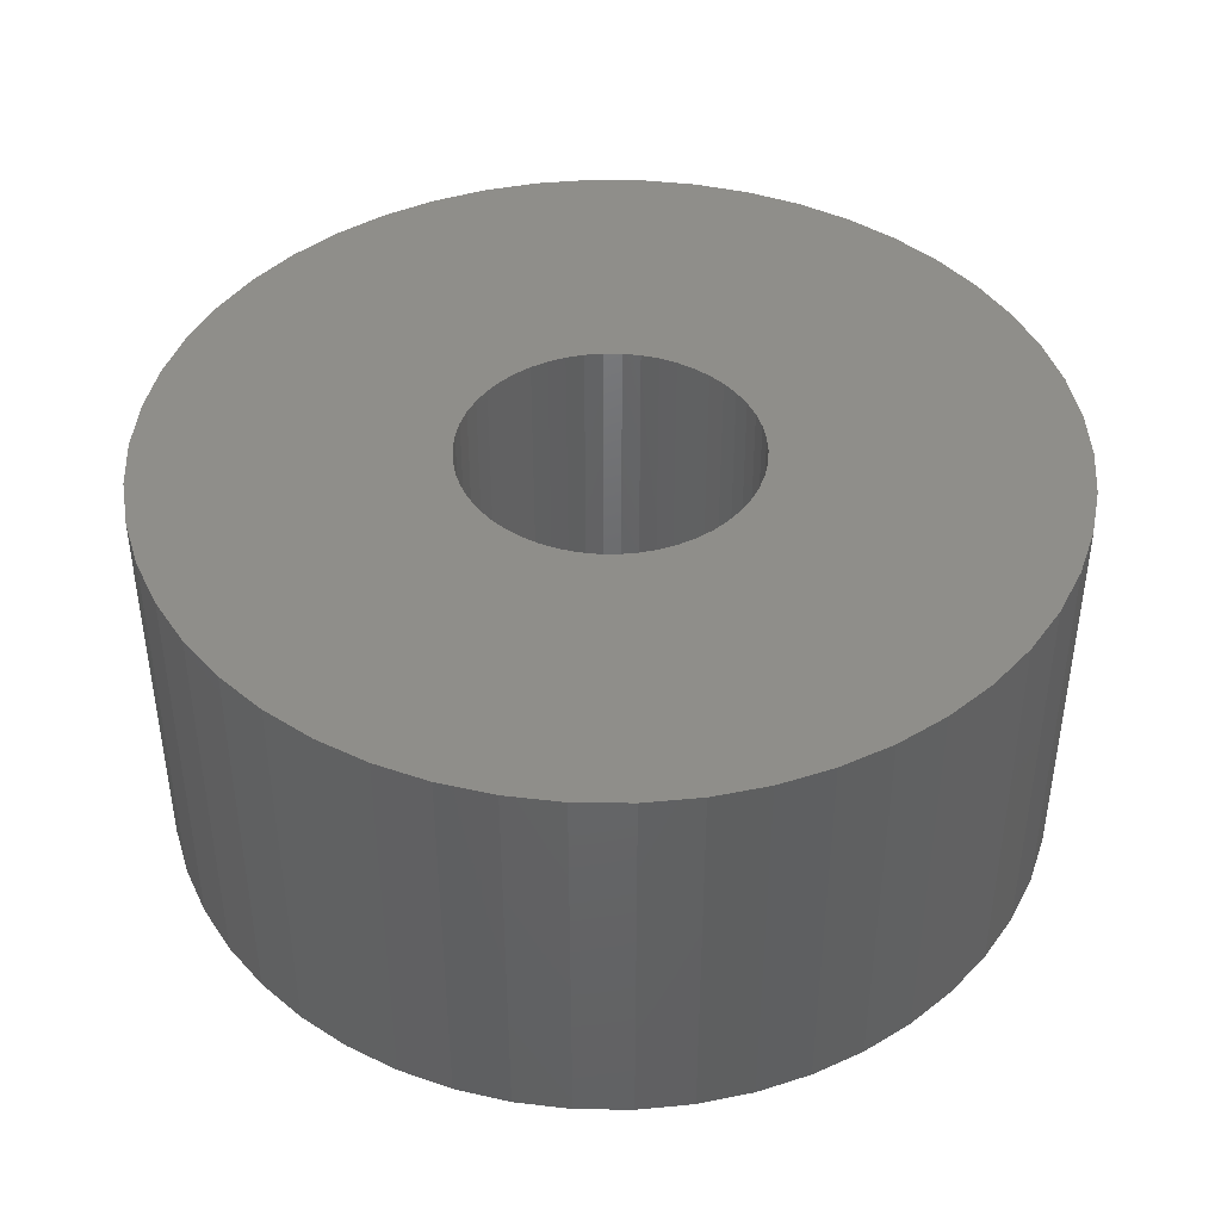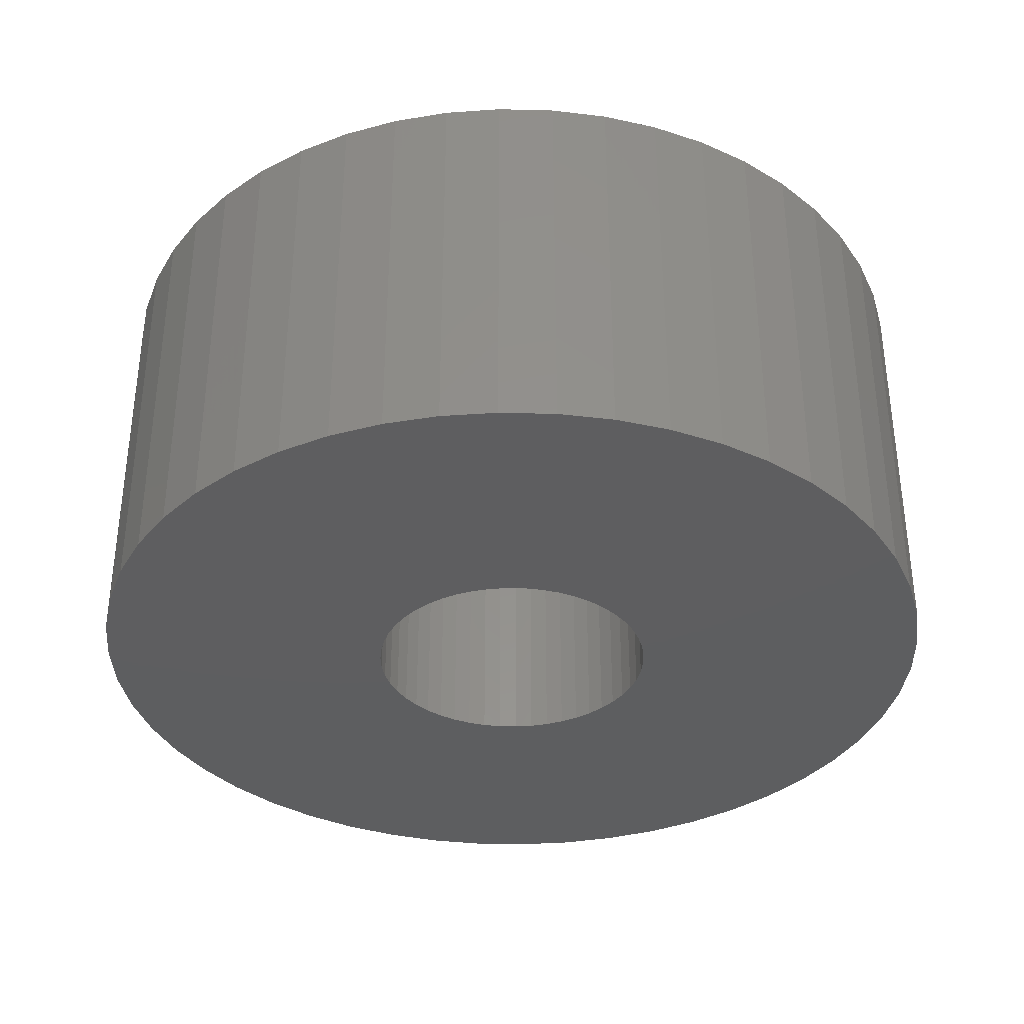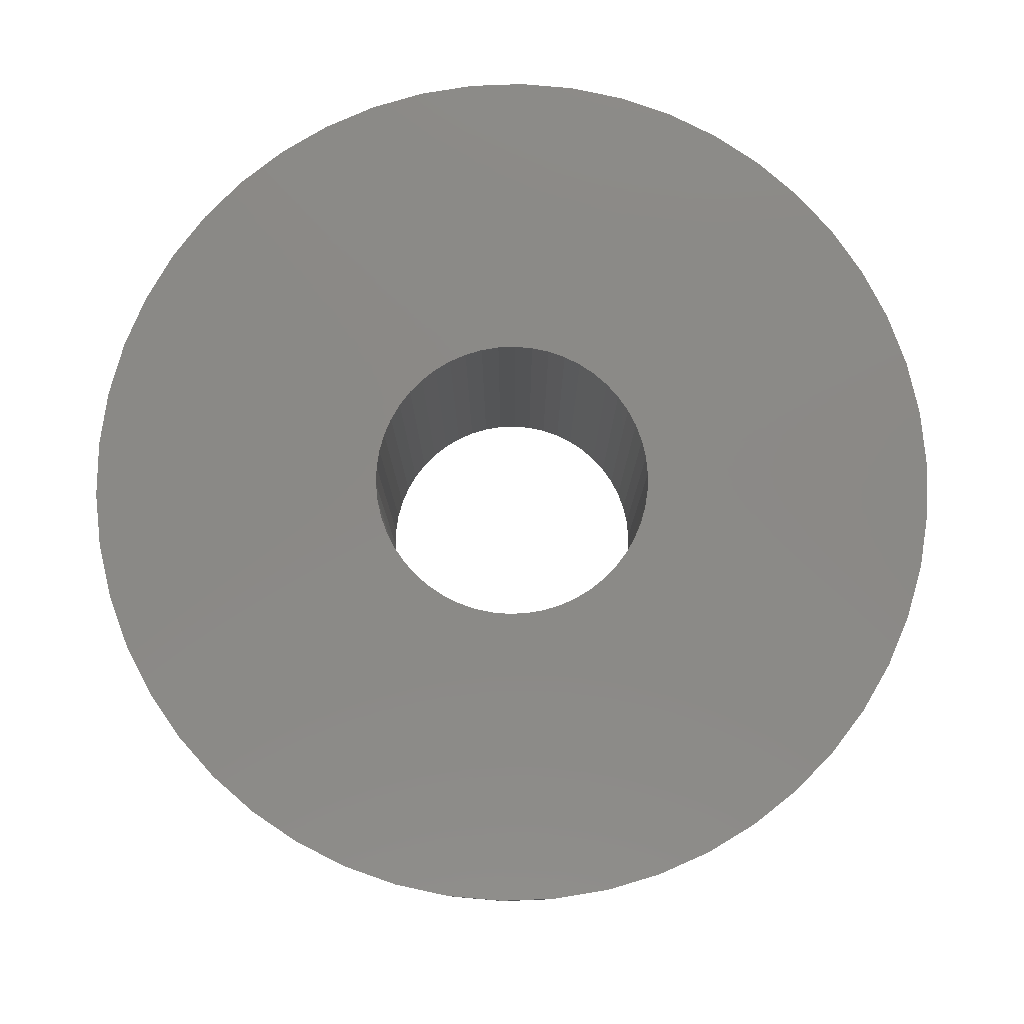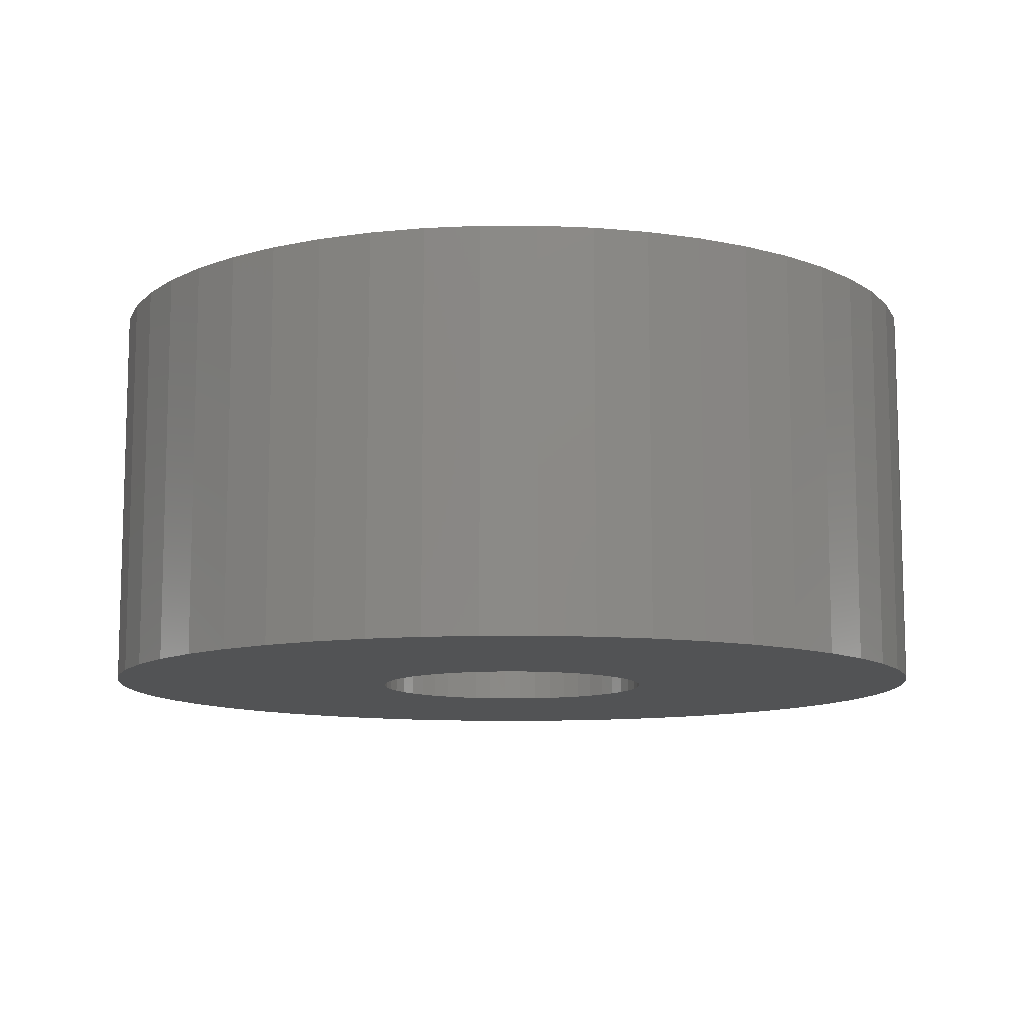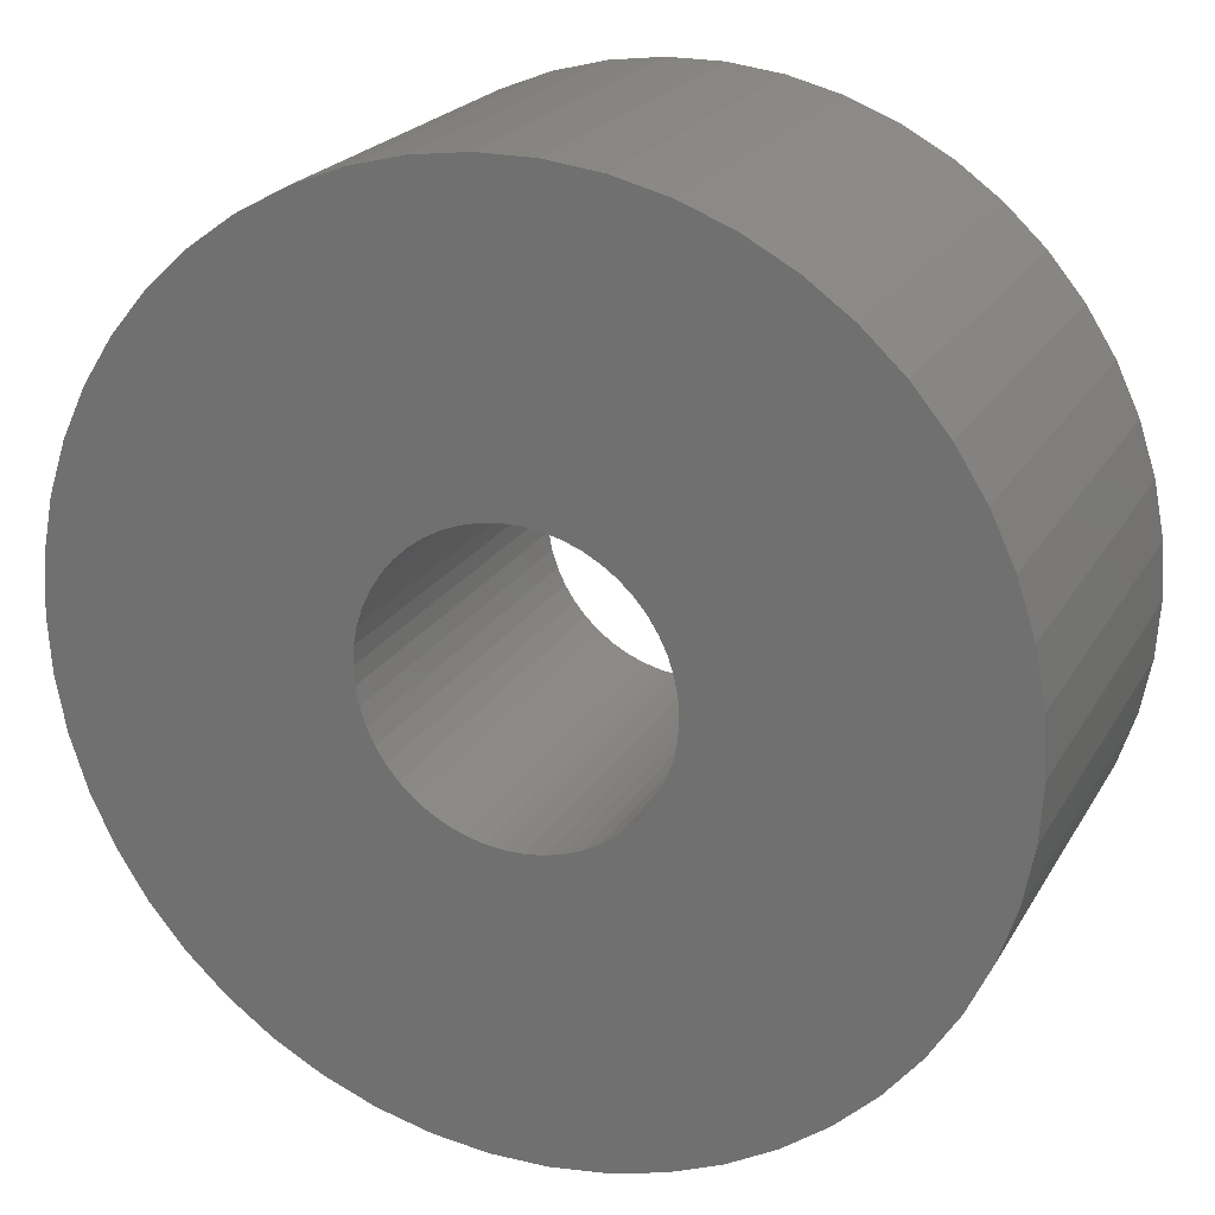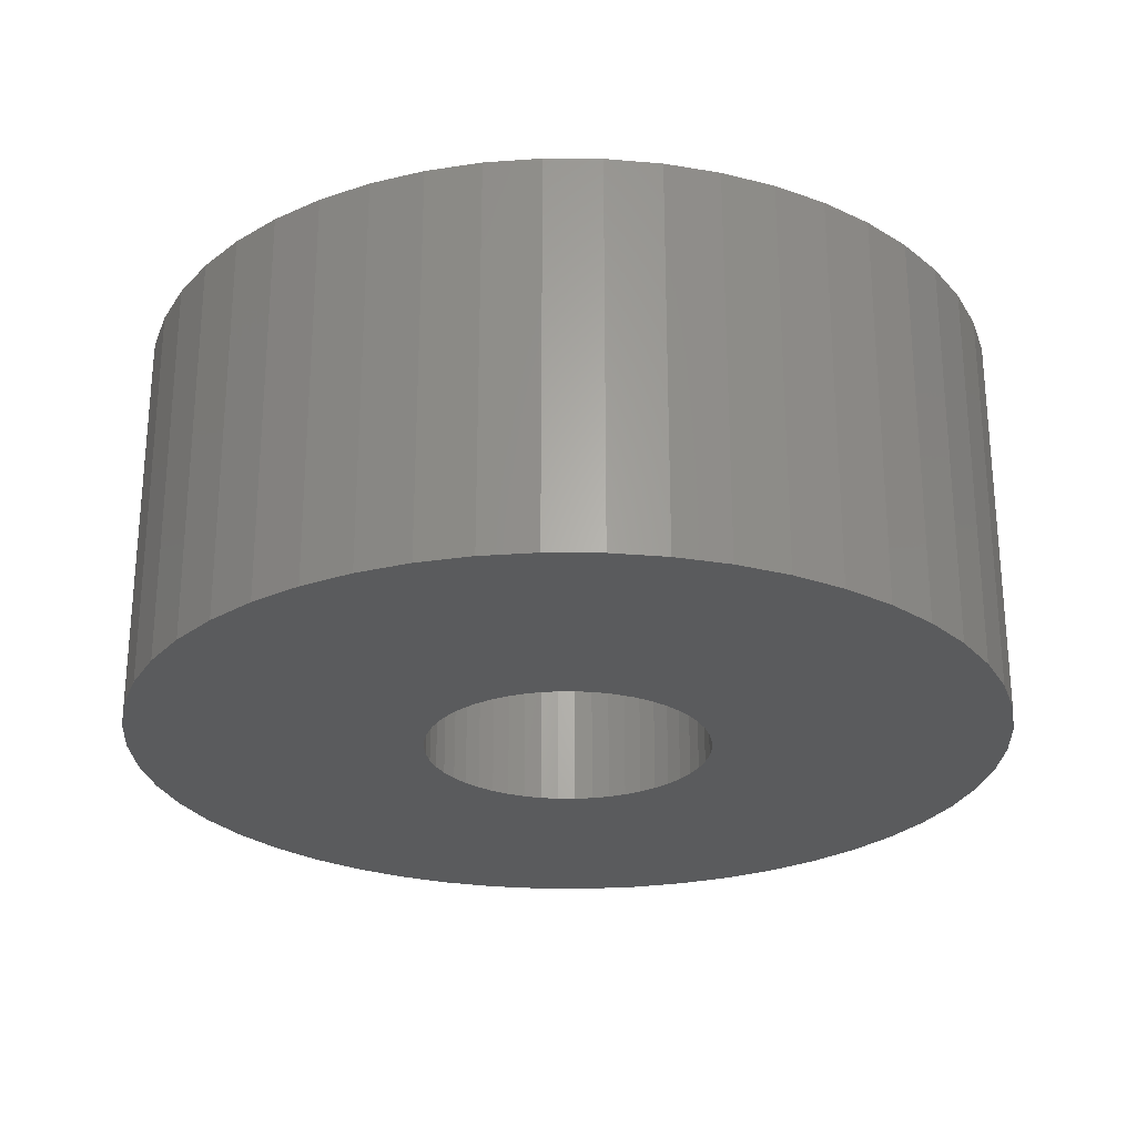
<metadata>
{"format":"stl","ext":"stl","renderer":"f3d","projection":"perspective","resolution":1024,"background":"white","views":[{"elev":42.8,"azim":58.4,"up":"+Z"},{"elev":-35.5,"azim":-109.9,"up":"+Z"},{"elev":79.9,"azim":-175.0,"up":"+Z"},{"elev":-10.6,"azim":173.2,"up":"+Z"},{"elev":21.7,"azim":-157.5,"up":"+Y"},{"elev":-26.0,"azim":-108.6,"up":"+Z"}]}
</metadata>
<code>
# stl→obj: 200 verts, 400 faces
v 5.5 0 2.5
v 5.457 0.6893 -2.5
v 5.457 0.6893 2.5
v 5.5 0 -2.5
v -5.5 0 -2.5
v -5.457 0.6893 2.5
v -5.457 0.6893 -2.5
v -5.5 0 2.5
v 0.3453 5.489 -2.5
v -0.3453 5.489 2.5
v 0.3453 5.489 2.5
v -0.3453 5.489 -2.5
v -0.3453 -5.489 -2.5
v 0.3453 -5.489 2.5
v -0.3453 -5.489 2.5
v 0.3453 -5.489 -2.5
v 4.009 3.765 -2.5
v 3.506 4.238 2.5
v 4.009 3.765 2.5
v 3.506 4.238 -2.5
v -3.506 4.238 -2.5
v -4.009 3.765 2.5
v -3.506 4.238 2.5
v -4.009 3.765 -2.5
v -1.7 5.231 -2.5
v -2.342 4.977 2.5
v -1.7 5.231 2.5
v -2.342 4.977 -2.5
v 4.009 -3.765 2.5
v 4.45 -3.233 -2.5
v 4.45 -3.233 2.5
v 4.009 -3.765 -2.5
v 5.114 2.025 2.5
v 4.82 2.65 -2.5
v 4.82 2.65 2.5
v 5.114 2.025 -2.5
v 2.342 4.977 -2.5
v 1.7 5.231 2.5
v 2.342 4.977 2.5
v 1.7 5.231 -2.5
v 1.031 5.403 2.5
v 1.031 5.403 -2.5
v 2.947 4.644 -2.5
v 2.947 4.644 2.5
v -4.82 2.65 -2.5
v -4.45 3.233 2.5
v -4.45 3.233 -2.5
v -4.82 2.65 2.5
v 1.8 0 2.5
v 1.786 0.2256 2.5
v 5.327 1.368 2.5
v 5.457 -0.6893 2.5
v 1.743 0.4476 2.5
v 1.786 -0.2256 2.5
v 1.674 0.6626 2.5
v 5.327 -1.368 2.5
v 1.577 0.8672 2.5
v 4.45 3.233 2.5
v 1.743 -0.4476 2.5
v 1.456 1.058 2.5
v 5.114 -2.025 2.5
v 1.312 1.232 2.5
v 1.674 -0.6626 2.5
v 1.147 1.387 2.5
v 4.82 -2.65 2.5
v 0.9645 1.52 2.5
v 1.577 -0.8672 2.5
v 0.7664 1.629 2.5
v 0.5562 1.712 2.5
v 0.3373 1.768 2.5
v 0.113 1.796 2.5
v -0.113 1.796 2.5
v -0.3373 1.768 2.5
v -1.031 5.403 2.5
v -0.5562 1.712 2.5
v -0.7664 1.629 2.5
v -0.9645 1.52 2.5
v -2.947 4.644 2.5
v -1.147 1.387 2.5
v -1.312 1.232 2.5
v -1.456 1.058 2.5
v -1.577 0.8672 2.5
v 1.456 -1.058 2.5
v 1.312 -1.232 2.5
v 3.506 -4.238 2.5
v 1.147 -1.387 2.5
v 2.947 -4.644 2.5
v 0.9645 -1.52 2.5
v 2.342 -4.977 2.5
v 0.7664 -1.629 2.5
v 1.7 -5.231 2.5
v 0.5562 -1.712 2.5
v 1.031 -5.403 2.5
v 0.3373 -1.768 2.5
v 0.113 -1.796 2.5
v -0.113 -1.796 2.5
v -0.3373 -1.768 2.5
v -1.031 -5.403 2.5
v -0.5562 -1.712 2.5
v -1.7 -5.231 2.5
v -0.7664 -1.629 2.5
v -2.342 -4.977 2.5
v -0.9645 -1.52 2.5
v -2.947 -4.644 2.5
v -1.147 -1.387 2.5
v -3.506 -4.238 2.5
v -1.312 -1.232 2.5
v -4.009 -3.765 2.5
v -1.456 -1.058 2.5
v -4.45 -3.233 2.5
v -1.577 -0.8672 2.5
v -4.82 -2.65 2.5
v -1.674 -0.6626 2.5
v -5.114 -2.025 2.5
v -1.743 -0.4476 2.5
v -5.327 -1.368 2.5
v -1.786 -0.2256 2.5
v -5.457 -0.6893 2.5
v -1.8 0 2.5
v -1.674 0.6626 2.5
v -5.114 2.025 2.5
v -1.743 0.4476 2.5
v -5.327 1.368 2.5
v -1.786 0.2256 2.5
v -2.947 4.644 -2.5
v -1.031 5.403 -2.5
v 1.8 0 -2.5
v 5.457 -0.6893 -2.5
v 1.786 -0.2256 -2.5
v 5.327 -1.368 -2.5
v 1.743 -0.4476 -2.5
v 5.114 -2.025 -2.5
v 1.786 0.2256 -2.5
v 1.674 -0.6626 -2.5
v 4.82 -2.65 -2.5
v 5.327 1.368 -2.5
v 1.577 -0.8672 -2.5
v 1.743 0.4476 -2.5
v 1.456 -1.058 -2.5
v 1.312 -1.232 -2.5
v 3.506 -4.238 -2.5
v 1.674 0.6626 -2.5
v 1.147 -1.387 -2.5
v 2.947 -4.644 -2.5
v 0.9645 -1.52 -2.5
v 2.342 -4.977 -2.5
v 1.577 0.8672 -2.5
v 4.45 3.233 -2.5
v 0.7664 -1.629 -2.5
v 1.7 -5.231 -2.5
v 0.5562 -1.712 -2.5
v 1.031 -5.403 -2.5
v 0.3373 -1.768 -2.5
v 0.113 -1.796 -2.5
v -0.113 -1.796 -2.5
v -0.3373 -1.768 -2.5
v -1.031 -5.403 -2.5
v -0.5562 -1.712 -2.5
v -1.7 -5.231 -2.5
v -0.7664 -1.629 -2.5
v -2.342 -4.977 -2.5
v -0.9645 -1.52 -2.5
v -2.947 -4.644 -2.5
v -1.147 -1.387 -2.5
v -3.506 -4.238 -2.5
v -1.312 -1.232 -2.5
v -4.009 -3.765 -2.5
v -1.456 -1.058 -2.5
v -4.45 -3.233 -2.5
v -1.577 -0.8672 -2.5
v 1.456 1.058 -2.5
v 1.312 1.232 -2.5
v 1.147 1.387 -2.5
v 0.9645 1.52 -2.5
v 0.7664 1.629 -2.5
v 0.5562 1.712 -2.5
v 0.3373 1.768 -2.5
v 0.113 1.796 -2.5
v -0.113 1.796 -2.5
v -0.3373 1.768 -2.5
v -0.5562 1.712 -2.5
v -0.7664 1.629 -2.5
v -0.9645 1.52 -2.5
v -1.147 1.387 -2.5
v -1.312 1.232 -2.5
v -1.456 1.058 -2.5
v -1.577 0.8672 -2.5
v -1.674 0.6626 -2.5
v -5.114 2.025 -2.5
v -1.743 0.4476 -2.5
v -5.327 1.368 -2.5
v -1.786 0.2256 -2.5
v -1.8 0 -2.5
v -4.82 -2.65 -2.5
v -1.674 -0.6626 -2.5
v -5.114 -2.025 -2.5
v -1.743 -0.4476 -2.5
v -5.327 -1.368 -2.5
v -1.786 -0.2256 -2.5
v -5.457 -0.6893 -2.5
f 1 2 3
f 2 1 4
f 5 6 7
f 6 5 8
f 9 10 11
f 10 9 12
f 13 14 15
f 14 13 16
f 17 18 19
f 18 17 20
f 21 22 23
f 22 21 24
f 25 26 27
f 26 25 28
f 29 30 31
f 30 29 32
f 33 34 35
f 34 33 36
f 37 38 39
f 38 37 40
f 40 41 38
f 41 40 42
f 43 39 44
f 39 43 37
f 45 46 47
f 46 45 48
f 47 22 24
f 22 47 46
f 49 1 3
f 50 3 51
f 1 49 52
f 53 51 33
f 54 52 49
f 55 33 35
f 52 54 56
f 57 35 58
f 59 56 54
f 60 58 19
f 56 59 61
f 62 19 18
f 63 61 59
f 64 18 44
f 61 63 65
f 66 44 39
f 67 65 63
f 65 67 31
f 3 50 49
f 51 53 50
f 68 39 38
f 33 55 53
f 35 57 55
f 58 60 57
f 19 62 60
f 18 64 62
f 69 38 41
f 44 66 64
f 39 68 66
f 38 69 68
f 70 41 11
f 41 70 69
f 11 71 70
f 11 72 71
f 10 72 11
f 72 10 73
f 74 73 10
f 73 74 75
f 27 75 74
f 75 27 76
f 26 76 27
f 76 26 77
f 78 77 26
f 77 78 79
f 23 79 78
f 79 23 80
f 22 80 23
f 80 22 81
f 46 81 22
f 81 46 82
f 83 31 67
f 31 83 29
f 84 29 83
f 29 84 85
f 86 85 84
f 85 86 87
f 88 87 86
f 87 88 89
f 90 89 88
f 89 90 91
f 92 91 90
f 91 92 93
f 94 93 92
f 93 94 14
f 95 14 94
f 96 14 95
f 15 96 97
f 96 15 14
f 98 97 99
f 100 99 101
f 102 101 103
f 97 98 15
f 104 103 105
f 106 105 107
f 108 107 109
f 110 109 111
f 112 111 113
f 99 100 98
f 114 113 115
f 116 115 117
f 118 117 119
f 48 82 46
f 101 102 100
f 82 48 120
f 103 104 102
f 121 120 48
f 105 106 104
f 120 121 122
f 107 108 106
f 123 122 121
f 109 110 108
f 122 123 124
f 111 112 110
f 6 124 123
f 113 114 112
f 124 6 119
f 115 116 114
f 8 119 6
f 117 118 116
f 119 8 118
f 125 23 78
f 23 125 21
f 12 74 10
f 74 12 126
f 127 4 128
f 129 128 130
f 4 127 2
f 131 130 132
f 133 2 127
f 134 132 135
f 2 133 136
f 137 135 30
f 138 136 133
f 139 30 32
f 136 138 36
f 140 32 141
f 142 36 138
f 143 141 144
f 36 142 34
f 145 144 146
f 147 34 142
f 34 147 148
f 128 129 127
f 130 131 129
f 149 146 150
f 132 134 131
f 135 137 134
f 30 139 137
f 32 140 139
f 141 143 140
f 151 150 152
f 144 145 143
f 146 149 145
f 150 151 149
f 153 152 16
f 152 153 151
f 16 154 153
f 16 155 154
f 13 155 16
f 155 13 156
f 157 156 13
f 156 157 158
f 159 158 157
f 158 159 160
f 161 160 159
f 160 161 162
f 163 162 161
f 162 163 164
f 165 164 163
f 164 165 166
f 167 166 165
f 166 167 168
f 169 168 167
f 168 169 170
f 171 148 147
f 148 171 17
f 172 17 171
f 17 172 20
f 173 20 172
f 20 173 43
f 174 43 173
f 43 174 37
f 175 37 174
f 37 175 40
f 176 40 175
f 40 176 42
f 177 42 176
f 42 177 9
f 178 9 177
f 179 9 178
f 12 179 180
f 179 12 9
f 126 180 181
f 25 181 182
f 28 182 183
f 180 126 12
f 125 183 184
f 21 184 185
f 24 185 186
f 47 186 187
f 45 187 188
f 181 25 126
f 189 188 190
f 191 190 192
f 7 192 193
f 194 170 169
f 182 28 25
f 170 194 195
f 183 125 28
f 196 195 194
f 184 21 125
f 195 196 197
f 185 24 21
f 198 197 196
f 186 47 24
f 197 198 199
f 187 45 47
f 200 199 198
f 188 189 45
f 199 200 193
f 190 191 189
f 5 193 200
f 192 7 191
f 193 5 7
f 16 93 14
f 93 16 152
f 51 36 33
f 36 51 136
f 3 136 51
f 136 3 2
f 58 17 19
f 17 58 148
f 35 148 58
f 148 35 34
f 42 11 41
f 11 42 9
f 20 44 18
f 44 20 43
f 189 48 45
f 48 189 121
f 191 121 189
f 121 191 123
f 7 123 191
f 123 7 6
f 52 4 1
f 4 52 128
f 141 29 85
f 29 141 32
f 31 135 65
f 135 31 30
f 150 89 91
f 89 150 146
f 28 78 26
f 78 28 125
f 126 27 74
f 27 126 25
f 61 130 56
f 130 61 132
f 56 128 52
f 128 56 130
f 146 87 89
f 87 146 144
f 65 132 61
f 132 65 135
f 161 100 102
f 100 161 159
f 167 110 169
f 110 167 108
f 200 8 5
f 8 200 118
f 198 118 200
f 118 198 116
f 196 116 198
f 116 196 114
f 152 91 93
f 91 152 150
f 144 85 87
f 85 144 141
f 157 15 98
f 15 157 13
f 159 98 100
f 98 159 157
f 167 106 108
f 106 167 165
f 194 114 196
f 114 194 112
f 169 112 194
f 112 169 110
f 163 102 104
f 102 163 161
f 165 104 106
f 104 165 163
f 127 50 133
f 50 127 49
f 119 192 124
f 192 119 193
f 179 71 72
f 71 179 178
f 154 96 95
f 96 154 155
f 173 62 64
f 62 173 172
f 185 79 80
f 79 185 184
f 182 75 76
f 75 182 181
f 139 67 137
f 67 139 83
f 142 57 147
f 57 142 55
f 133 53 138
f 53 133 50
f 176 68 69
f 68 176 175
f 177 69 70
f 69 177 176
f 174 64 66
f 64 174 173
f 120 187 82
f 187 120 188
f 122 188 120
f 188 122 190
f 181 73 75
f 73 181 180
f 153 95 94
f 95 153 154
f 138 55 142
f 55 138 53
f 171 62 172
f 62 171 60
f 147 60 171
f 60 147 57
f 178 70 71
f 70 178 177
f 175 66 68
f 66 175 174
f 82 186 81
f 186 82 187
f 81 185 80
f 185 81 186
f 124 190 122
f 190 124 192
f 183 76 77
f 76 183 182
f 184 77 79
f 77 184 183
f 180 72 73
f 72 180 179
f 140 86 84
f 86 140 143
f 131 54 129
f 54 131 59
f 137 63 134
f 63 137 67
f 140 83 139
f 83 140 84
f 129 49 127
f 49 129 54
f 156 99 97
f 99 156 158
f 113 197 115
f 197 113 195
f 117 193 119
f 193 117 199
f 149 92 90
f 92 149 151
f 151 94 92
f 94 151 153
f 143 88 86
f 88 143 145
f 145 90 88
f 90 145 149
f 134 59 131
f 59 134 63
f 155 97 96
f 97 155 156
f 158 101 99
f 101 158 160
f 162 105 103
f 105 162 164
f 164 107 105
f 107 164 166
f 115 199 117
f 199 115 197
f 160 103 101
f 103 160 162
f 109 170 111
f 170 109 168
f 111 195 113
f 195 111 170
f 107 168 109
f 168 107 166

</code>
